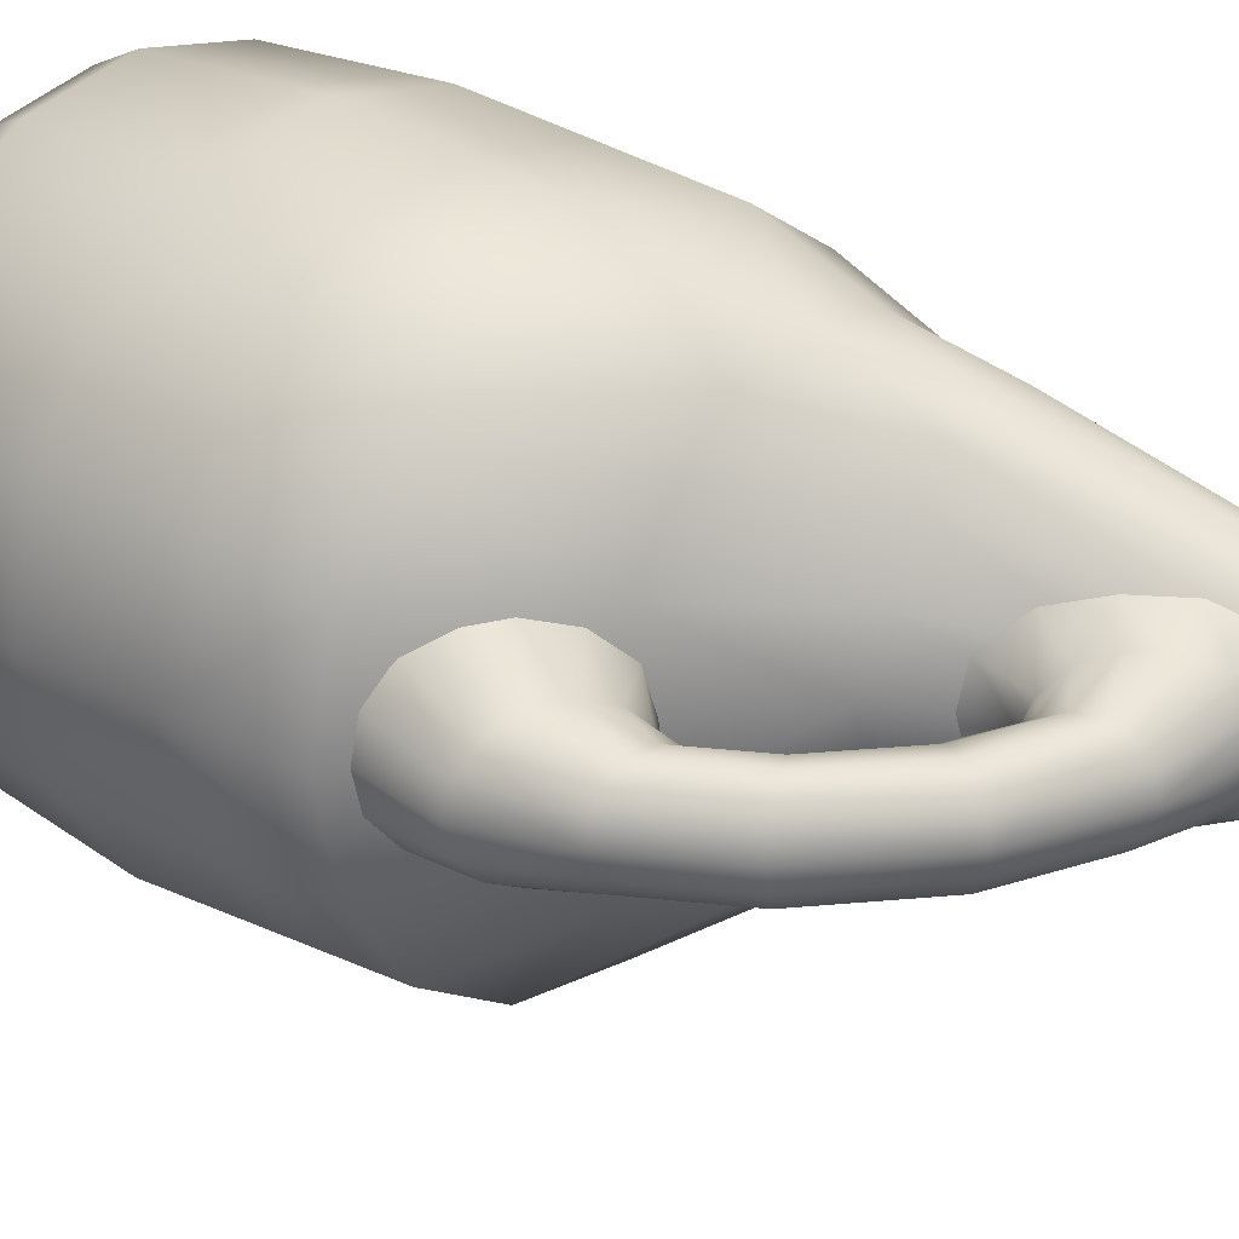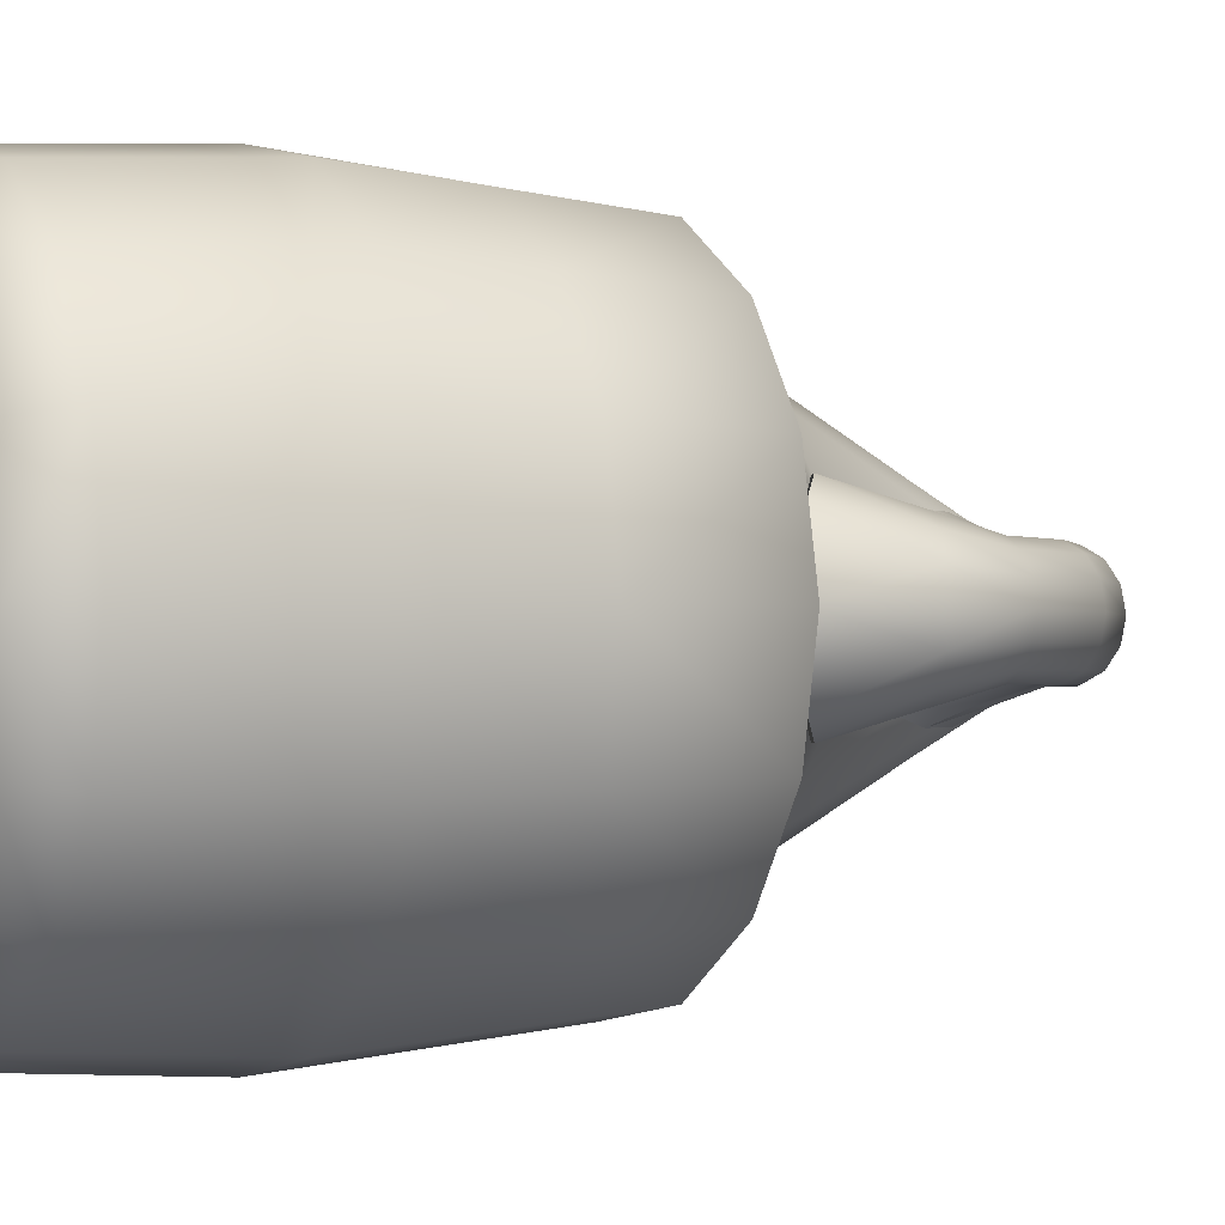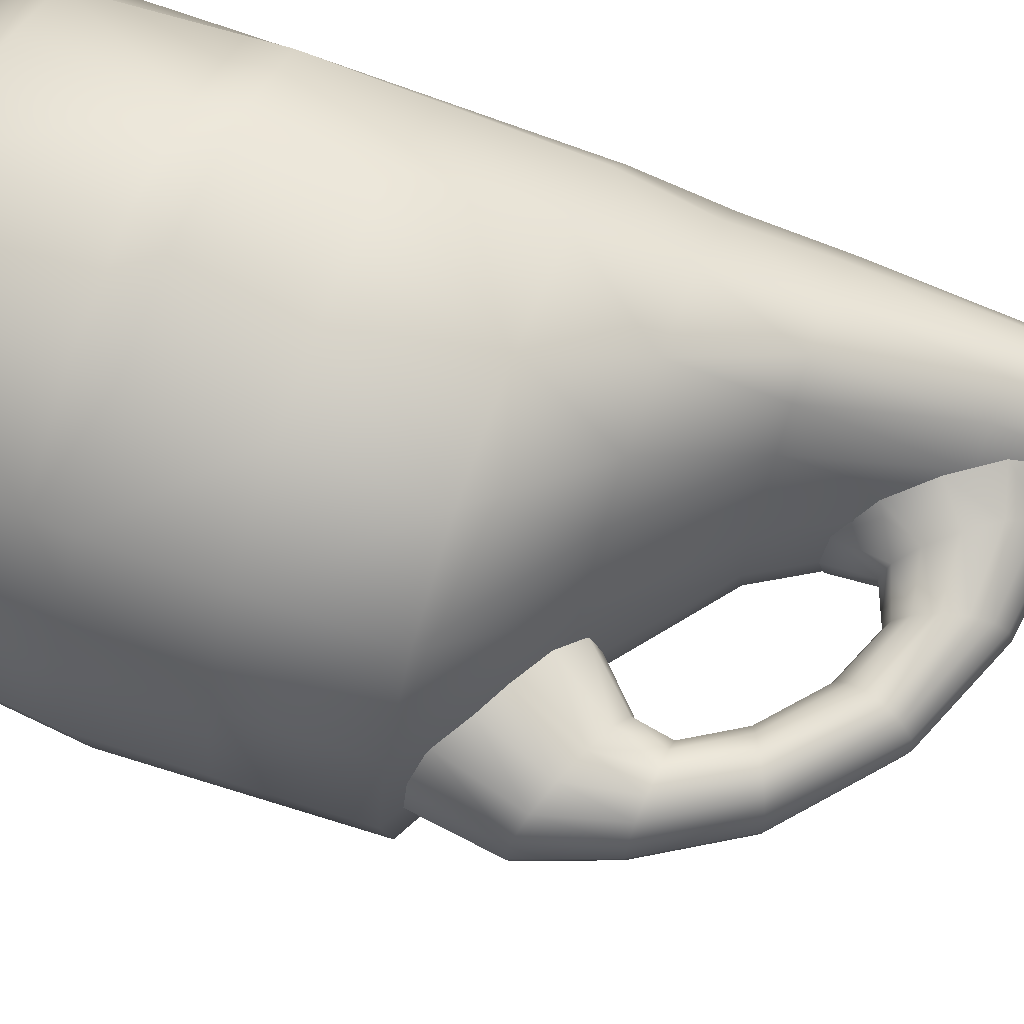
<metadata>
{"format":"obj","ext":"obj","renderer":"f3d","projection":"perspective","resolution":1024,"background":"white","views":[{"elev":27.5,"azim":131.5,"up":"+Z"},{"elev":-1.0,"azim":62.7,"up":"+Z"},{"elev":68.7,"azim":110.6,"up":"+Z"}]}
</metadata>
<code>
v -1.092 3.688 0.09227
v -0.9887 3.932 0.1076
v -1.021 3.932 0.05826
v -1.039 3.688 0.1705
v -0.9402 3.932 0.1407
v -0.9602 3.688 0.2228
v -0.883 3.932 0.1522
v -0.8673 3.688 0.2411
v -0.8258 3.932 0.1407
v -0.7744 3.688 0.2228
v -0.7773 3.932 0.1076
v -0.6956 3.688 0.1705
v -0.7449 3.932 0.05826
v -0.643 3.688 0.09227
v -0.7335 3.932 0
v -0.6246 3.688 0
v -0.643 3.688 -0.09227
v -0.4126 3.277 -0.161
v -0.4937 3.277 -0.2975
v -0.2773 2.723 -0.4417
v -0.388 2.723 -0.5771
v -0.005953 2.342 -0.7253
v -0.2956 2.342 -0.7999
v -0.06303 1.989 -1.043
v -0.5092 1.989 -0.9636
v -0.6229 2.342 -0.739
v -0.8475 1.989 -0.7375
v -0.8787 2.342 -0.5656
v -1.034 1.989 -0.3992
v -1.05 2.342 -0.3061
v -1.114 1.989 0
v -1.11 2.342 0
v -1.05 2.342 0.3061
v -1.063 2.723 0.2538
v -1.111 2.723 0
v -1.074 3.277 0.161
v -1.102 3.277 0
v -1.11 3.688 0
v -1.032 3.932 0
v -1.021 3.932 -0.05826
v -1.092 3.688 -0.09227
v -0.9887 3.932 -0.1076
v -1.039 3.688 -0.1705
v -0.9402 3.932 -0.1407
v -0.9602 3.688 -0.2228
v -0.883 3.932 -0.1522
v -0.8673 3.688 -0.2411
v -0.8258 3.932 -0.1407
v -0.7744 3.688 -0.2228
v -0.7773 3.932 -0.1076
v -0.6956 3.688 -0.1705
v -0.7449 3.932 -0.05826
v -0.8681 3.277 -0.3887
v -0.9912 3.277 -0.2975
v -1.074 3.277 -0.161
v -1.063 2.723 -0.2538
v -0.9252 2.723 -0.469
v -0.7196 2.723 -0.6128
v -0.5135 2.723 -0.6633
v -0.7619 3.277 -0.4208
v -0.6167 3.277 -0.3887
v 0.4122 2.913 0.08156
v 0.21 3.138 0.147
v 0.1959 3.097 0.08156
v 0.4514 2.932 0.147
v 0.5349 2.716 0.08156
v 0.5883 2.712 0.147
v 0.5081 2.961 0.1833
v 0.6656 2.707 0.1833
v 0.571 2.992 0.1833
v 0.7514 2.701 0.1833
v 0.6277 3.02 0.147
v 0.8287 2.696 0.147
v 0.6669 3.039 0.08156
v 0.8821 2.693 0.08156
v 0.6809 3.046 0
v 0.9012 2.692 0
v 0.8821 2.693 -0.08156
v 0.6669 3.039 -0.08156
v 0.8287 2.696 -0.147
v 0.6277 3.02 -0.147
v 0.7514 2.701 -0.1833
v 0.571 2.992 -0.1833
v 0.6656 2.707 -0.1833
v 0.5081 2.961 -0.1833
v 0.2529 3.263 -0.1833
v 0.2303 3.197 -0.1833
v -0.07535 3.321 -0.1833
v -0.09715 3.404 -0.1833
v 0.2733 3.322 -0.147
v -0.1168 3.48 -0.147
v 0.2873 3.363 -0.08156
v -0.1304 3.532 -0.08156
v 0.2924 3.377 0
v -0.1352 3.55 0
v -0.1304 3.532 0.08156
v 0.2873 3.363 0.08156
v -0.1168 3.48 0.147
v 0.2733 3.322 0.147
v -0.09715 3.404 0.1833
v 0.2529 3.263 0.1833
v -0.07535 3.321 0.1833
v 0.2303 3.197 0.1833
v -0.05572 3.246 0.147
v -0.04213 3.194 0.08156
v -0.03727 3.175 0
v 0.1909 3.083 0
v 0.1959 3.097 -0.08156
v 0.3982 2.906 0
v 0.4122 2.913 -0.08156
v 0.5158 2.717 0
v 0.5349 2.716 -0.08156
v 0.4514 2.932 -0.147
v 0.5883 2.712 -0.147
v 0.21 3.138 -0.147
v -0.04213 3.194 -0.08156
v -0.05572 3.246 -0.147
v -0.2522 3.205 0.1933
v -0.2038 3.137 0.1073
v -0.1866 3.113 0
v -0.2038 3.137 -0.1073
v -0.2522 3.205 -0.1933
v -0.3221 3.304 -0.2411
v -0.4377 3.208 -0.305
v -0.3296 3.045 -0.2676
v -0.2033 2.95 -0.1485
v -0.1719 2.93 0
v -0.2063 2.942 0.1485
v -0.3189 3.045 0.2676
v -0.444 3.195 0.305
v -0.3221 3.304 0.2411
v -0.3997 3.413 0.2411
v -0.4696 3.511 0.1933
v -0.5179 3.579 0.1073
v -0.5352 3.603 0
v -0.5179 3.579 -0.1073
v -0.567 3.647 0
v -0.6228 3.61 -0.1485
v -0.5864 3.509 -0.2505
v -0.4696 3.511 -0.1933
v -0.5553 3.374 -0.305
v -0.3997 3.413 -0.2411
v 0.618 2.227 0.3232
v 0.6985 2.497 0.2362
v 0.4574 2.303 0.2592
v 0.5914 2.54 0.1894
v 0.5172 2.57 0.1051
v 0.4907 2.581 0
v 0.5172 2.57 -0.1051
v 0.5914 2.54 -0.1894
v 0.6985 2.497 -0.2362
v 0.8174 2.449 -0.2362
v 0.9246 2.406 -0.1894
v 0.9988 2.376 -0.1051
v 1.025 2.365 0
v 0.9817 2.013 0
v 0.9988 2.376 0.1051
v 0.9484 2.018 0.1438
v 0.8596 2.078 0.2592
v 0.9246 2.406 0.1894
v 0.7406 2.165 0.3232
v 0.8174 2.449 0.2362
v 0.6622 0.07529 0.7059
v 0.6951 0 0.3069
v 0.8788 0.07514 0.3821
v 0.5213 0 0.567
v 0.3381 0.07549 0.9222
v 0.2612 0 0.7408
v -0.04482 0.07566 0.998
v -0.04568 0 0.8018
v -0.4277 0.07565 0.9221
v -0.3525 0 0.7408
v -0.6127 0 0.567
v -0.7865 0 0.3069
v -0.9621 0.07668 0.3816
v -1.038 0.07674 0
v -0.8475 0 0
v -0.7865 0 -0.3069
v -0.3525 0 -0.7408
v 0.6951 0 -0.3069
v 0.2612 0 -0.7408
v 0.5213 0 -0.567
v 0.3381 0.07549 -0.9222
v 0.6622 0.07529 -0.7059
v 0.8788 0.07514 -0.3821
v 0.7562 0 0
v 0.9549 0.07509 0
v -0.04482 0.07566 -0.998
v -0.04568 0 -0.8018
v -0.4277 0.07565 -0.9221
v -0.7514 0.07565 -0.7057
v -0.6127 0 -0.567
v -0.9621 0.07668 -0.3816
v 0.968 0.2646 -0.4168
v 1.051 0.2646 0
v 1.018 0.8535 -0.4307
v 1.104 0.8535 0
v 1.018 0.8535 0.4307
v 0.968 0.2646 0.4168
v 0.7314 0.2648 0.7701
v 0.3775 0.265 1.006
v -0.04267 0.2651 1.089
v -0.4627 0.2651 1.006
v -0.7514 0.07565 0.7057
v -0.816 0.2651 0.7701
v -1.035 0.2656 0.4168
v -1.118 0.2656 0
v -1.035 0.2656 -0.4168
v -0.816 0.2651 -0.7701
v -0.4627 0.2651 -1.006
v -0.04267 0.2651 -1.089
v -1.118 0.8537 0
v -1.032 0.8537 0.4308
v -1.032 0.8537 -0.4308
v 0.3975 1.989 -0.9636
v 0.1619 2.342 -0.5551
v 0.7512 1.989 -0.7375
v 0.3518 2.342 -0.3004
v 0.9847 1.989 -0.3992
v 0.4184 2.342 0
v 1.067 1.989 0
v 0.9847 1.989 0.3992
v 0.3518 2.342 0.3004
v 0.7512 1.989 0.7375
v 0.1619 2.342 0.5551
v 0.3975 1.989 0.9636
v -0.005953 2.342 0.7253
v -0.06303 1.989 1.043
v -0.2956 2.342 0.7999
v -0.5092 1.989 0.9636
v -0.6229 2.342 0.739
v -0.8475 1.989 0.7375
v -0.8787 2.342 0.5656
v -1.034 1.989 0.3992
v -0.9252 2.723 0.469
v -0.9912 3.277 0.2975
v -0.8681 3.277 0.3887
v -0.7196 2.723 0.6128
v -0.5135 2.723 0.6633
v -0.388 2.723 0.5771
v -0.2773 2.723 0.4417
v -0.1092 2.723 0.239
v -0.05013 2.723 0
v -0.1092 2.723 -0.239
v -0.3841 3.277 0
v -0.4126 3.277 0.161
v -0.4937 3.277 0.2975
v -0.6167 3.277 0.3887
v -0.7619 3.277 0.4208
v 0.3426 2.375 0.1438
v 0.3093 2.401 0
v 0.3426 2.375 -0.1438
v 0.4574 2.303 -0.2592
v 0.618 2.227 -0.3232
v 0.7406 2.165 -0.3232
v 0.8596 2.078 -0.2592
v 0.9484 2.018 -0.1438
v -0.8423 0.8536 0.7959
v -1.031 1.004 0.4343
v -0.849 1.004 0.8025
v -0.4771 0.8536 1.04
v -0.4808 1.004 1.049
v -0.03597 0.8536 1.126
v -0.03426 1.004 1.135
v 0.4055 0.8536 1.04
v 0.4127 1.004 1.049
v 0.7728 0.8535 0.7959
v 0.7834 1.004 0.8025
v 1.031 1.004 0.4343
v 0.7684 1.462 0.7723
v 1.01 1.462 0.418
v 0.4057 1.462 1.009
v -0.04763 1.462 1.092
v -0.494 1.462 1.009
v -0.8483 1.462 0.7723
v -1.033 1.462 0.418
v -0.8423 0.8536 -0.7959
v -0.4771 0.8536 -1.04
v -0.03597 0.8536 -1.126
v 0.3775 0.265 -1.006
v 0.4055 0.8536 -1.04
v 0.7314 0.2648 -0.7701
v 0.7728 0.8535 -0.7959
v -0.03426 1.004 -1.135
v 0.4127 1.004 -1.049
v 0.4057 1.462 -1.009
v 0.7834 1.004 -0.8025
v 1.031 1.004 -0.4343
v 0.7684 1.462 -0.7723
v 1.01 1.462 -0.418
v -0.04763 1.462 -1.092
v -0.4808 1.004 -1.049
v -0.494 1.462 -1.009
v -0.849 1.004 -0.8025
v -0.8483 1.462 -0.7723
v -1.031 1.004 -0.4343
v -1.033 1.462 -0.418
v -0.6218 3.61 0.1485
v -0.6188 3.509 0.2505
v -0.5616 3.361 0.305
v -1.117 1.004 0
v -1.116 1.462 0
v 1.118 1.004 0
v 1.094 1.462 0
v -0.7352 3.897 -0.1354
v -0.6792 3.897 0
v -0.8706 3.897 -0.1914
v -0.7352 3.897 0.1354
v -0.8706 3.897 0.1914
v -1.006 3.897 0.1354
v -1.062 3.897 0
v -1.006 3.897 -0.1354
v -0.7352 4.009 -0.1354
v -0.8706 4.009 -0.1914
v -0.6792 4.009 0
v -0.7352 4.009 0.1354
v -0.8706 4.009 0.1914
v -1.006 4.009 0.1354
v -1.062 4.009 0
v -1.006 4.009 -0.1354
o Mesh_0114
g Mesh_0114
f 1 2 3
f 4 2 1
f 4 5 2
f 6 5 4
f 6 7 5
f 8 7 6
f 8 9 7
f 10 9 8
f 10 11 9
f 12 11 10
f 11 12 13
f 13 12 14
f 14 15 13
f 16 15 14
f 16 17 15
f 16 18 17
f 18 19 17
f 18 20 19
f 20 21 19
f 20 22 21
f 22 23 21
f 22 24 23
f 24 25 23
f 23 25 26
f 25 27 26
f 26 27 28
f 27 29 28
f 28 29 30
f 29 31 30
f 30 31 32
f 32 31 33
f 33 34 32
f 32 34 35
f 34 36 35
f 35 36 37
f 36 1 37
f 37 1 38
f 1 3 38
f 38 3 39
f 40 38 39
f 41 38 40
f 41 37 38
f 42 41 40
f 43 41 42
f 44 43 42
f 45 43 44
f 46 45 44
f 47 45 46
f 48 47 46
f 49 47 48
f 50 49 48
f 51 49 50
f 52 51 50
f 17 51 52
f 15 17 52
f 47 53 45
f 53 54 45
f 45 54 43
f 54 55 43
f 54 56 55
f 30 32 56
f 57 30 56
f 57 56 54
f 53 57 54
f 28 30 57
f 58 28 57
f 26 28 58
f 59 26 58
f 23 26 59
f 21 23 59
f 56 32 35
f 58 57 53
f 60 58 53
f 59 58 60
f 60 53 47
f 49 60 47
f 61 60 49
f 61 59 60
f 21 59 61
f 51 61 49
f 19 61 51
f 19 21 61
f 17 19 51
f 56 35 55
f 55 35 37
f 55 37 41
f 43 55 41
f 62 63 64
f 65 63 62
f 66 65 62
f 67 65 66
f 67 68 65
f 69 68 67
f 69 70 68
f 71 70 69
f 71 72 70
f 73 72 71
f 73 74 72
f 75 74 73
f 75 76 74
f 77 76 75
f 77 78 76
f 76 78 79
f 78 80 79
f 79 80 81
f 80 82 81
f 81 82 83
f 82 84 83
f 83 84 85
f 83 85 86
f 86 85 87
f 87 88 86
f 86 88 89
f 86 89 90
f 90 83 86
f 81 83 90
f 90 89 91
f 90 91 92
f 92 91 93
f 92 93 94
f 94 93 95
f 96 94 95
f 97 94 96
f 98 97 96
f 99 97 98
f 100 99 98
f 101 99 100
f 102 101 100
f 103 101 102
f 104 103 102
f 63 103 104
f 105 63 104
f 64 63 105
f 106 64 105
f 107 64 106
f 107 106 108
f 108 109 107
f 109 64 107
f 110 109 108
f 110 111 109
f 112 111 110
f 113 112 110
f 114 112 113
f 85 114 113
f 84 114 85
f 111 62 109
f 62 64 109
f 66 62 111
f 113 110 115
f 115 110 108
f 108 116 115
f 108 106 116
f 115 116 117
f 115 117 87
f 87 113 115
f 85 113 87
f 87 117 88
f 104 102 118
f 119 104 118
f 105 104 119
f 120 105 119
f 106 105 120
f 106 120 116
f 116 120 121
f 116 121 117
f 117 121 122
f 117 122 88
f 88 122 123
f 123 122 124
f 124 122 125
f 122 121 125
f 125 121 126
f 121 120 126
f 126 120 127
f 120 128 127
f 119 128 120
f 119 129 128
f 118 129 119
f 118 130 129
f 131 130 118
f 131 132 130
f 131 100 132
f 100 98 132
f 132 98 133
f 98 96 133
f 133 96 134
f 96 95 134
f 134 95 135
f 95 136 135
f 135 136 137
f 135 137 134
f 137 136 138
f 136 139 138
f 140 139 136
f 140 141 139
f 142 141 140
f 142 124 141
f 123 124 142
f 89 123 142
f 88 123 89
f 89 142 91
f 91 142 140
f 91 140 93
f 93 140 136
f 93 136 95
f 143 144 145
f 145 144 146
f 144 69 146
f 146 69 67
f 146 67 147
f 147 67 66
f 147 66 148
f 148 66 111
f 112 148 111
f 149 148 112
f 114 149 112
f 150 149 114
f 84 150 114
f 151 150 84
f 82 151 84
f 152 151 82
f 80 152 82
f 153 152 80
f 78 153 80
f 154 153 78
f 77 154 78
f 155 154 77
f 156 154 155
f 157 156 155
f 155 77 157
f 158 156 157
f 158 157 159
f 159 157 160
f 159 160 161
f 161 160 162
f 161 162 143
f 143 162 144
f 162 71 144
f 144 71 69
f 157 75 160
f 160 75 73
f 160 73 162
f 162 73 71
f 157 77 75
f 163 164 165
f 166 164 163
f 167 166 163
f 168 166 167
f 166 168 164
f 169 168 167
f 170 168 169
f 171 170 169
f 172 170 171
f 170 172 168
f 171 173 172
f 173 174 172
f 172 174 168
f 174 173 175
f 176 174 175
f 177 174 176
f 176 178 177
f 177 178 174
f 178 179 174
f 174 179 180
f 181 180 179
f 182 180 181
f 183 182 181
f 184 182 183
f 184 180 182
f 185 180 184
f 180 185 186
f 186 185 187
f 165 186 187
f 164 186 165
f 186 164 180
f 164 168 180
f 168 174 180
f 183 181 188
f 188 181 189
f 189 181 179
f 190 189 179
f 188 189 190
f 190 179 191
f 191 179 192
f 191 192 193
f 193 192 178
f 192 179 178
f 193 178 176
f 185 194 187
f 187 194 195
f 194 196 195
f 195 196 197
f 198 195 197
f 199 195 198
f 199 187 195
f 165 187 199
f 200 165 199
f 163 165 200
f 201 163 200
f 167 163 201
f 202 167 201
f 169 167 202
f 203 169 202
f 171 169 203
f 203 204 171
f 205 204 203
f 206 204 205
f 175 204 206
f 207 175 206
f 176 175 207
f 207 193 176
f 208 193 207
f 208 191 193
f 209 191 208
f 209 190 191
f 210 190 209
f 210 188 190
f 211 188 210
f 207 212 208
f 207 206 212
f 212 206 213
f 208 212 214
f 215 24 22
f 216 215 22
f 217 215 216
f 218 217 216
f 219 217 218
f 220 219 218
f 221 219 220
f 220 222 221
f 223 222 220
f 223 224 222
f 225 224 223
f 225 226 224
f 227 226 225
f 227 228 226
f 229 228 227
f 229 230 228
f 231 230 229
f 231 232 230
f 233 232 231
f 233 234 232
f 33 234 233
f 233 235 33
f 33 235 34
f 235 236 34
f 34 236 36
f 236 4 36
f 36 4 1
f 236 6 4
f 237 6 236
f 235 237 236
f 238 237 235
f 233 238 235
f 231 238 233
f 231 239 238
f 229 239 231
f 229 240 239
f 227 240 229
f 227 241 240
f 225 241 227
f 241 225 242
f 242 225 223
f 223 243 242
f 220 243 223
f 220 218 243
f 243 218 244
f 218 216 244
f 244 216 20
f 216 22 20
f 244 20 18
f 245 244 18
f 243 244 245
f 245 18 16
f 245 16 246
f 246 16 14
f 14 247 246
f 12 247 14
f 247 12 248
f 248 12 10
f 248 10 249
f 249 10 8
f 249 8 237
f 237 8 6
f 247 241 246
f 246 241 242
f 242 245 246
f 243 245 242
f 238 249 237
f 239 249 238
f 239 248 249
f 240 248 239
f 241 247 240
f 240 247 248
f 145 146 250
f 250 146 147
f 250 147 251
f 251 147 148
f 149 251 148
f 252 251 149
f 150 252 149
f 253 252 150
f 151 253 150
f 254 253 151
f 152 254 151
f 255 254 152
f 153 255 152
f 256 255 153
f 154 256 153
f 257 256 154
f 257 154 156
f 213 258 259
f 259 258 260
f 258 261 260
f 260 261 262
f 261 263 262
f 262 263 264
f 263 265 264
f 264 265 266
f 265 267 266
f 266 267 268
f 267 198 268
f 268 198 269
f 268 269 270
f 270 269 271
f 272 268 270
f 266 268 272
f 266 272 264
f 264 272 273
f 273 262 264
f 274 262 273
f 262 274 260
f 260 274 275
f 260 275 259
f 259 275 276
f 208 214 209
f 209 214 277
f 278 209 277
f 210 209 278
f 210 278 211
f 211 278 279
f 211 279 280
f 280 279 281
f 280 281 282
f 282 281 283
f 282 283 194
f 194 283 196
f 279 284 281
f 281 284 285
f 285 284 286
f 285 286 287
f 196 287 288
f 287 289 288
f 287 286 289
f 288 289 290
f 283 287 196
f 283 285 287
f 281 285 283
f 286 284 291
f 284 292 291
f 291 292 293
f 292 294 293
f 293 294 295
f 294 296 295
f 277 296 294
f 292 277 294
f 214 296 277
f 279 292 284
f 278 292 279
f 278 277 292
f 295 296 297
f 250 251 145
f 251 252 145
f 252 253 145
f 145 253 143
f 253 254 143
f 143 254 161
f 161 254 159
f 254 255 159
f 255 256 159
f 159 256 158
f 158 256 156
f 257 156 256
f 138 139 137
f 139 141 137
f 141 124 137
f 137 124 298
f 298 124 299
f 299 124 300
f 300 124 130
f 124 125 130
f 130 125 129
f 125 126 129
f 126 127 129
f 127 128 129
f 212 213 301
f 301 213 259
f 259 276 301
f 301 276 302
f 297 301 302
f 296 301 297
f 214 301 296
f 212 301 214
f 196 288 197
f 197 288 303
f 288 290 303
f 303 290 304
f 271 303 304
f 269 303 271
f 269 197 303
f 198 197 269
f 130 132 300
f 132 133 300
f 300 133 299
f 133 298 299
f 134 298 133
f 134 137 298
f 194 185 282
f 282 185 184
f 282 184 280
f 280 184 183
f 280 183 211
f 211 183 188
f 305 306 307
f 306 308 307
f 308 309 307
f 309 310 307
f 310 311 307
f 311 312 307
f 224 271 222
f 270 271 224
f 226 270 224
f 272 270 226
f 272 226 273
f 273 226 228
f 228 274 273
f 230 274 228
f 274 230 275
f 275 230 232
f 275 232 276
f 276 232 234
f 206 205 213
f 213 205 258
f 205 261 258
f 203 261 205
f 202 261 203
f 263 261 202
f 202 201 263
f 263 201 265
f 201 200 265
f 265 200 267
f 200 199 267
f 267 199 198
f 92 81 90
f 79 81 92
f 94 79 92
f 76 79 94
f 76 94 74
f 74 94 97
f 74 97 72
f 72 97 99
f 72 99 70
f 70 99 101
f 70 101 68
f 68 101 103
f 68 103 65
f 65 103 63
f 276 234 302
f 302 234 31
f 29 302 31
f 297 302 29
f 27 297 29
f 295 297 27
f 25 295 27
f 293 295 25
f 24 293 25
f 291 293 24
f 215 291 24
f 286 291 215
f 286 215 289
f 289 215 217
f 289 217 290
f 290 217 219
f 290 219 304
f 304 219 221
f 222 304 221
f 271 304 222
f 102 100 131
f 118 102 131
f 33 31 234
f 175 173 204
f 204 173 171
o Mesh_01152
g Mesh_01152
f 313 307 314
f 305 307 313
f 315 305 313
f 306 305 315
f 316 306 315
f 308 306 316
f 317 308 316
f 309 308 317
f 318 309 317
f 310 309 318
f 319 310 318
f 311 310 319
f 320 311 319
f 312 311 320
f 314 312 320
f 307 312 314
f 9 11 13
f 7 9 13
f 5 7 13
f 2 5 13
f 3 2 13
f 15 3 13
f 39 3 15
f 40 39 15
f 42 40 15
f 44 42 15
f 46 44 15
f 48 46 15
f 50 48 15
f 52 50 15
f 313 314 315
f 314 320 315
f 320 319 315
f 319 318 315
f 318 317 315
f 317 316 315

</code>
